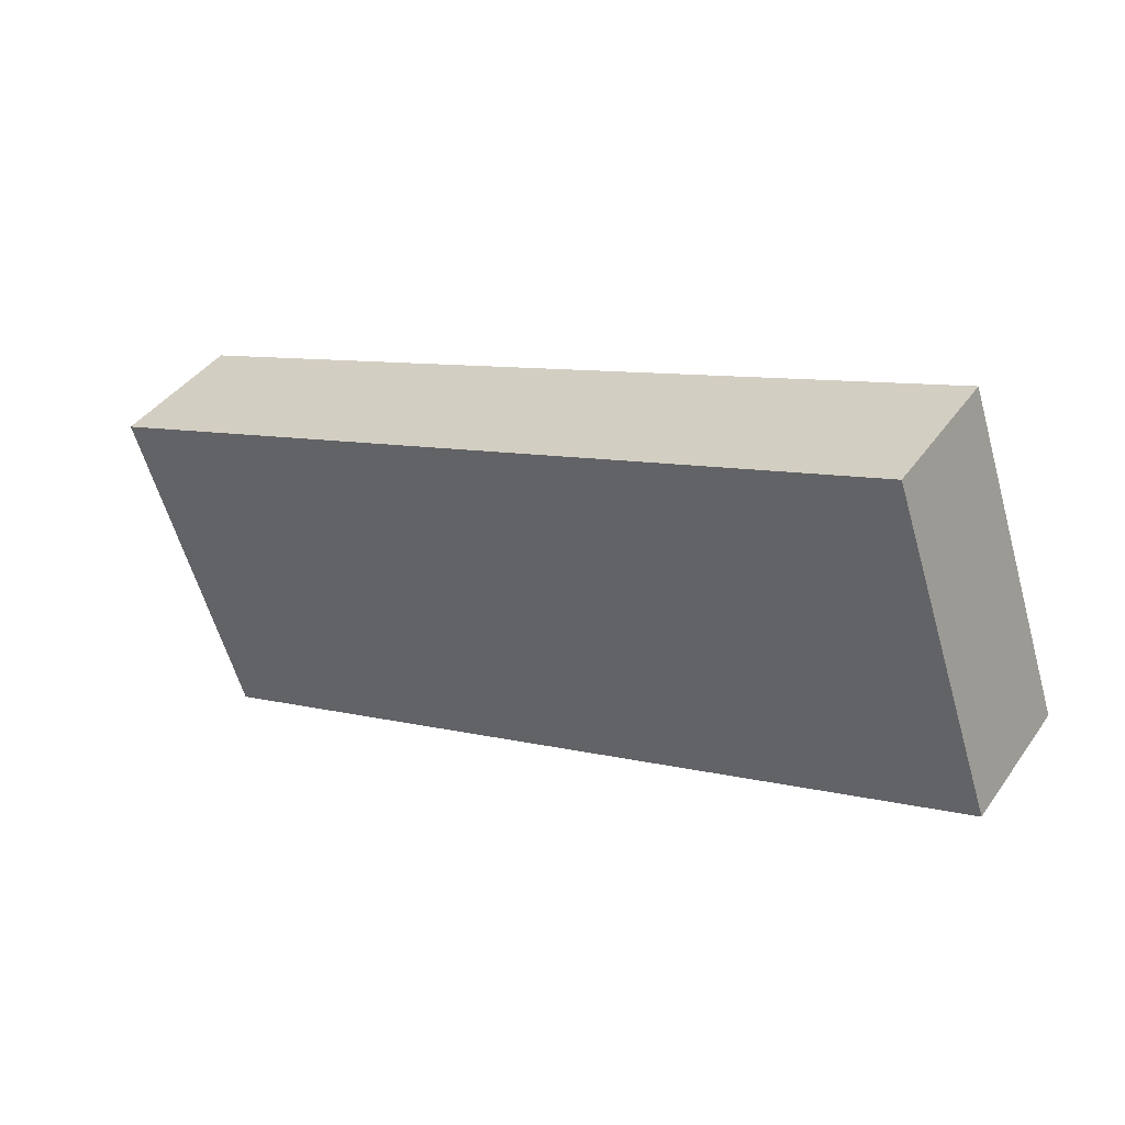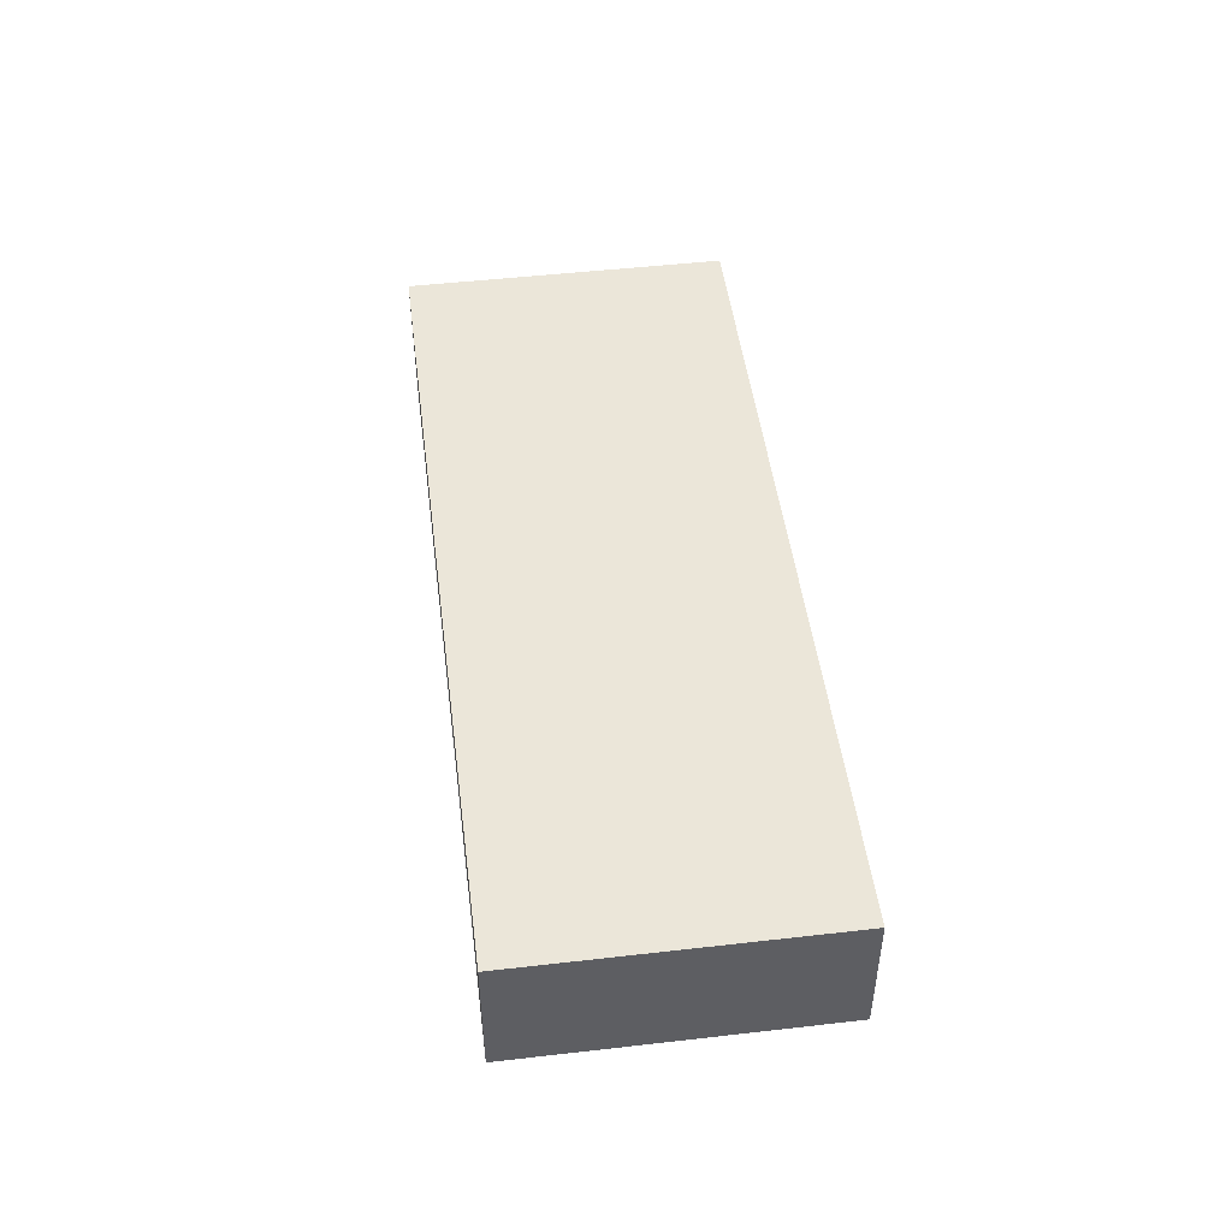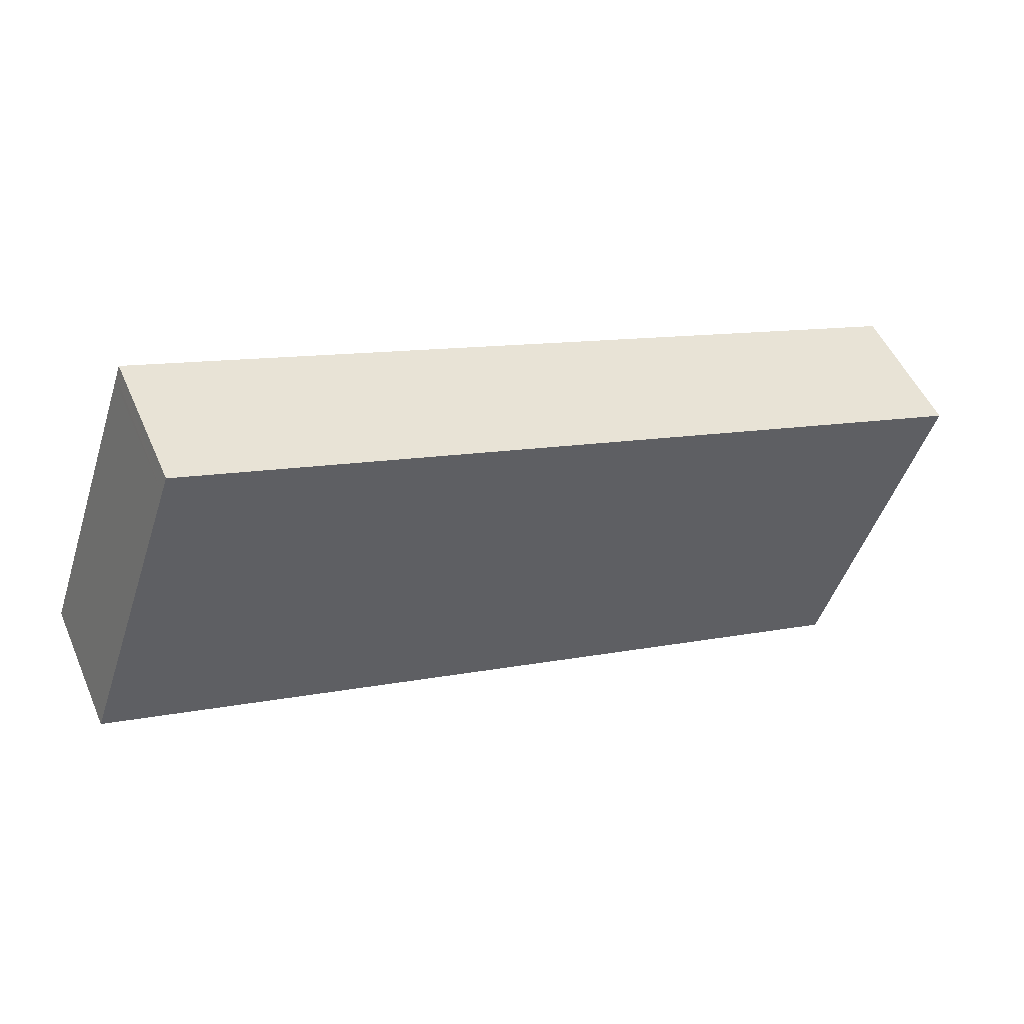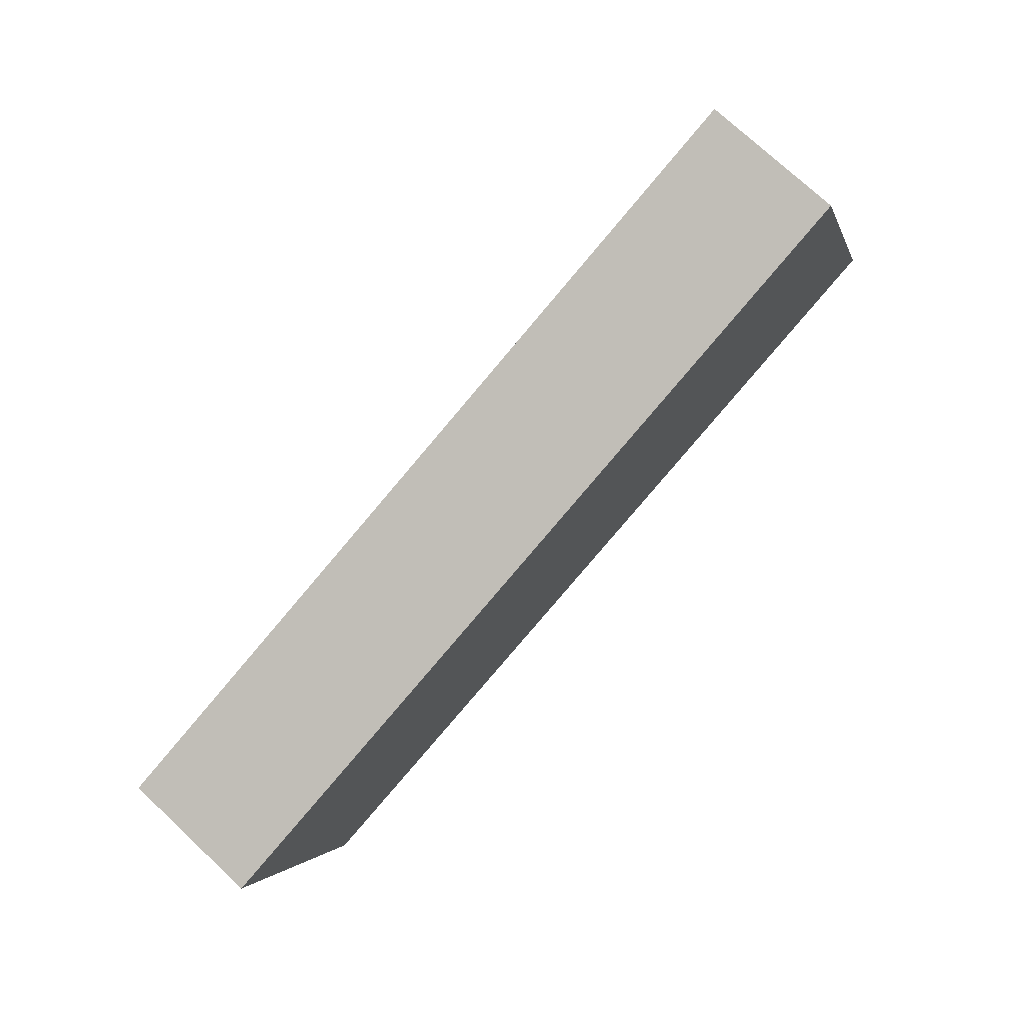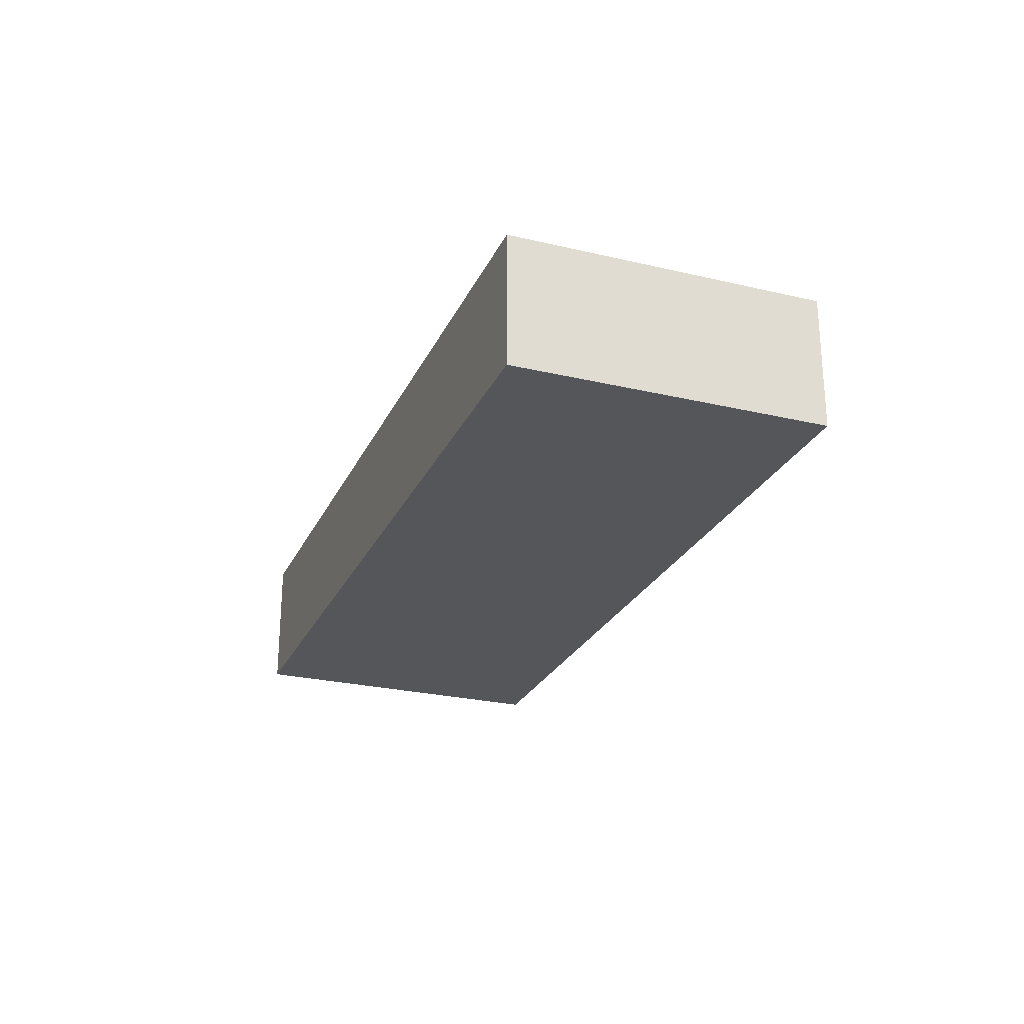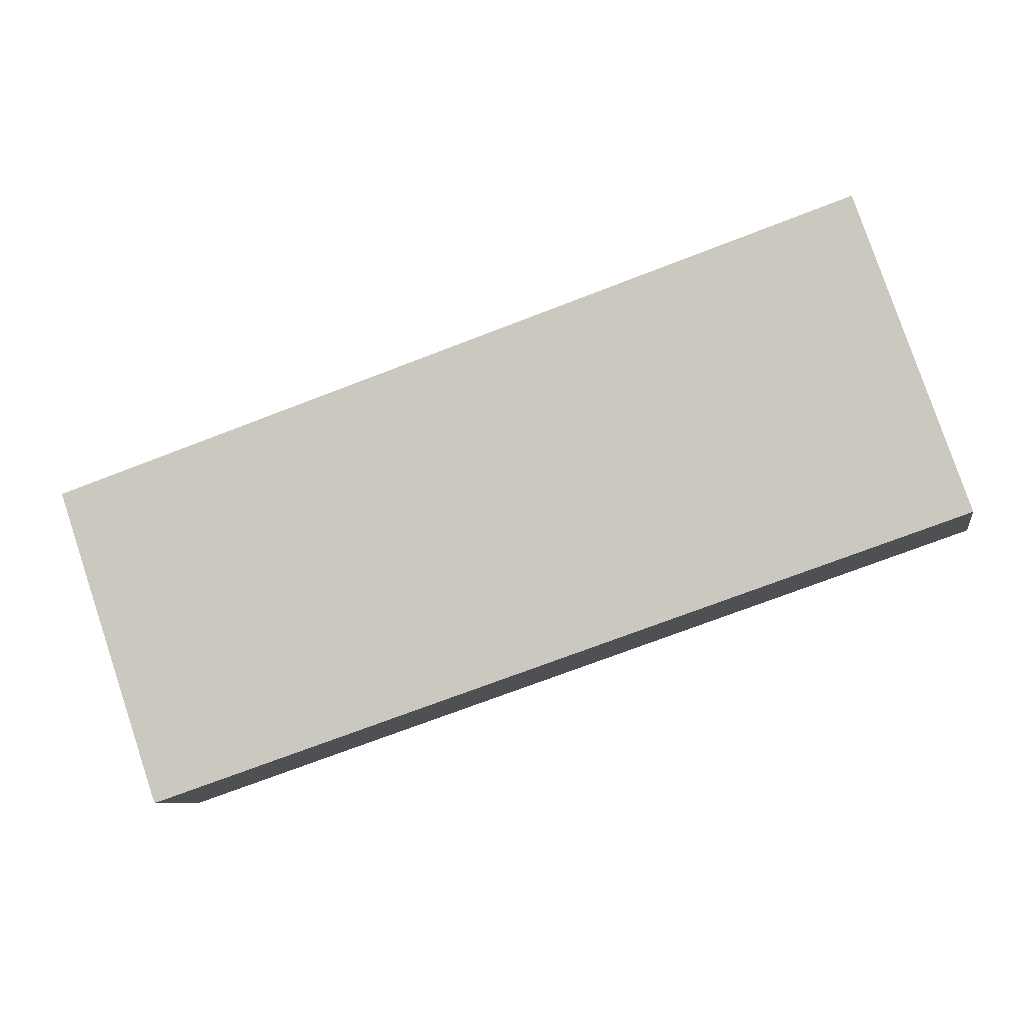
<metadata>
{"format":"obj","ext":"obj","renderer":"f3d","projection":"perspective","resolution":1024,"background":"white","views":[{"elev":40.7,"azim":-148.0,"up":"+Z"},{"elev":48.5,"azim":101.5,"up":"+Y"},{"elev":50.9,"azim":-23.1,"up":"+Z"},{"elev":74.2,"azim":133.1,"up":"+Z"},{"elev":-25.7,"azim":-91.9,"up":"+Y"},{"elev":-7.7,"azim":-170.0,"up":"+Z"}]}
</metadata>
<code>
v  1.04 2.564 3.057
v  14.57 2.564 -4.958
v  0 2.564 1.57e-16
v  15.69 2.564 -1.661
v  1.824 2.564 5.359
v  16.3 2.564 0.142
v  1.859 2.564 5.463
v  1.933 2.564 5.679
v  2.25 2.564 5.571
v  15.77 2.564 0.968
v  16.5 2.564 0.72
v  16.5 -4.409e-17 0.72
v  16.3 -8.695e-18 0.142
v  15.69 1.017e-16 -1.661
v  14.57 3.036e-16 -4.958
v  0 0 0
v  1.04 -1.872e-16 3.057
v  1.824 -3.281e-16 5.359
v  1.933 -3.477e-16 5.679
v  1.859 -3.345e-16 5.463
v  2.25 -3.411e-16 5.571
v  15.77 -5.927e-17 0.968
g defaultobject
f 1 2 3
f 2 1 4
f 4 1 5
f 4 5 6
f 6 5 7
f 6 7 8
f 6 8 9
f 6 9 10
f 6 10 11
f 12 6 11
f 6 12 4
f 4 12 2
f 2 12 13
f 2 13 14
f 2 14 15
f 15 3 2
f 3 15 16
f 16 1 3
f 1 16 17
f 1 17 5
f 5 17 18
f 5 18 7
f 7 18 8
f 8 18 19
f 19 18 20
f 19 9 8
f 9 19 10
f 10 19 21
f 10 21 22
f 10 22 11
f 11 22 12
f 15 17 16
f 17 15 18
f 18 15 20
f 20 15 19
f 19 15 21
f 21 15 22
f 22 15 14
f 22 14 13
f 22 13 12

</code>
